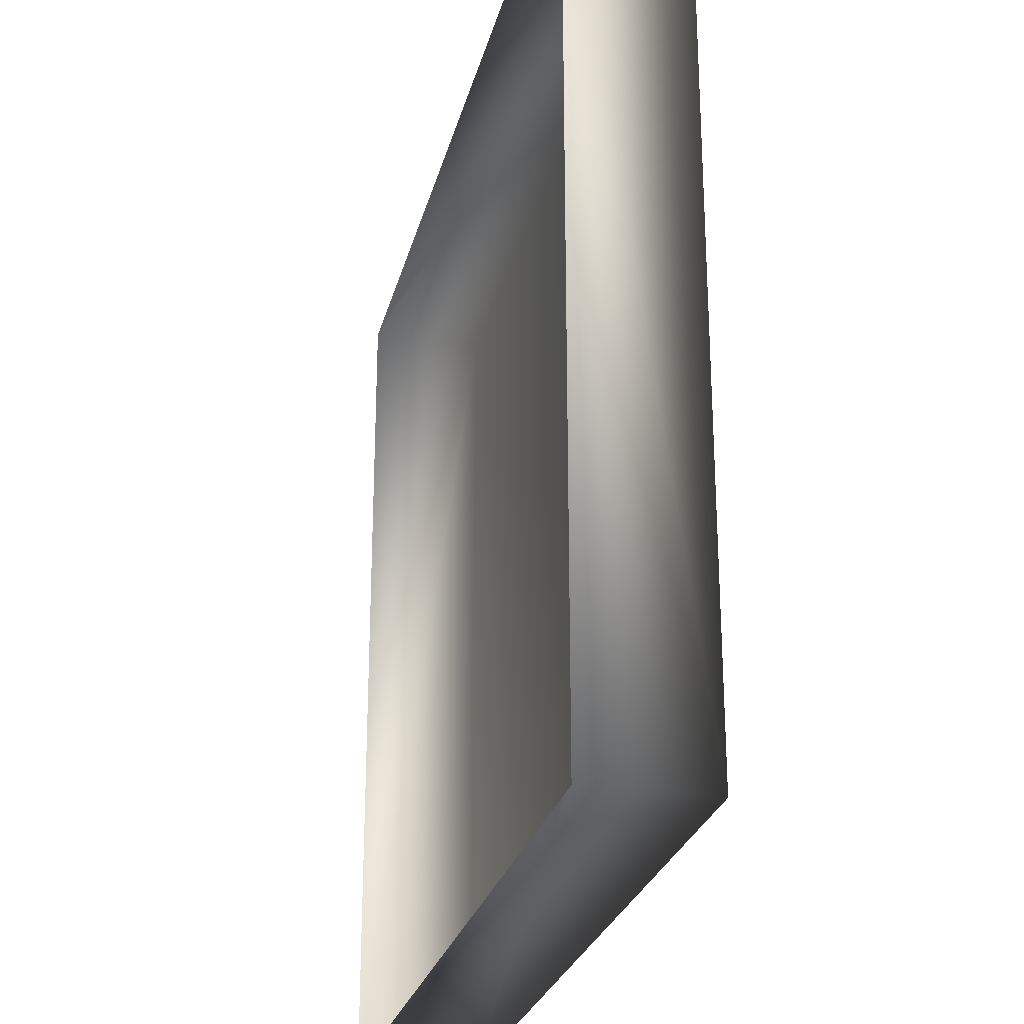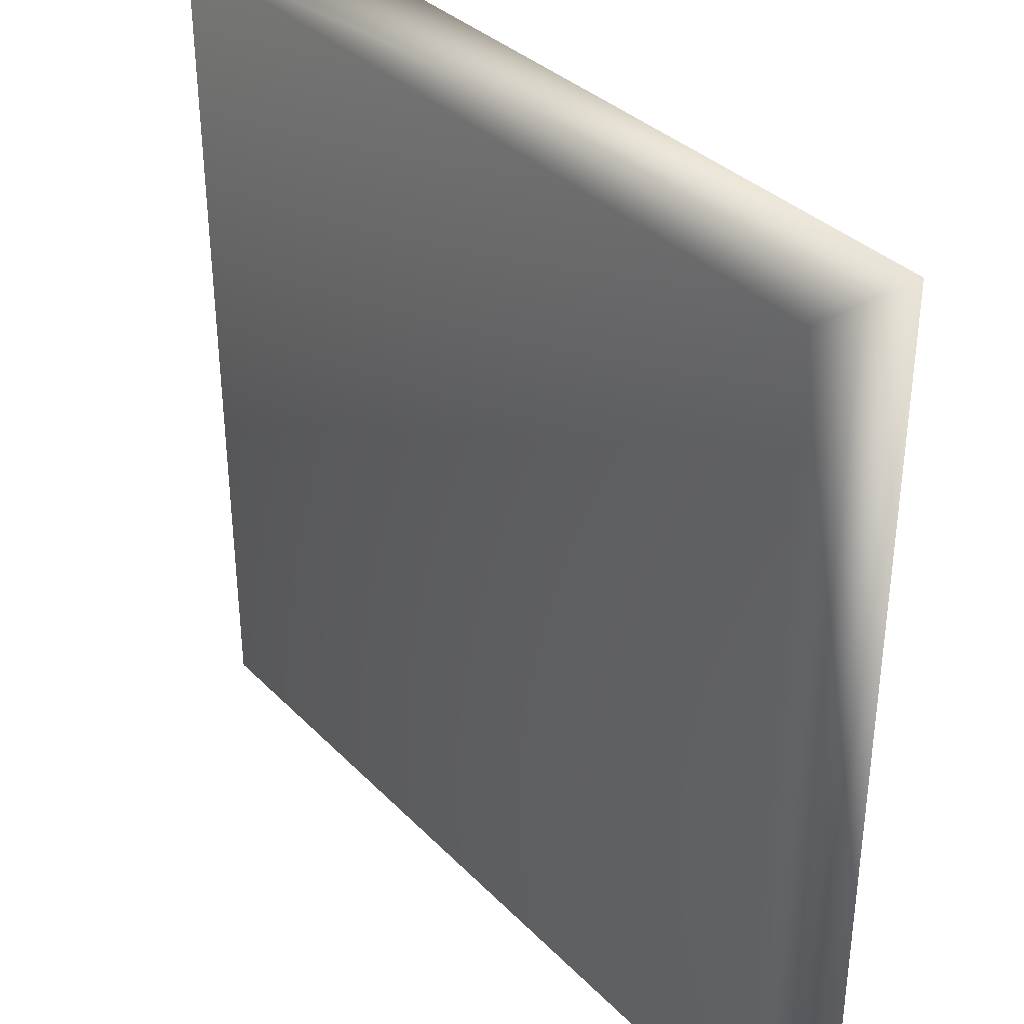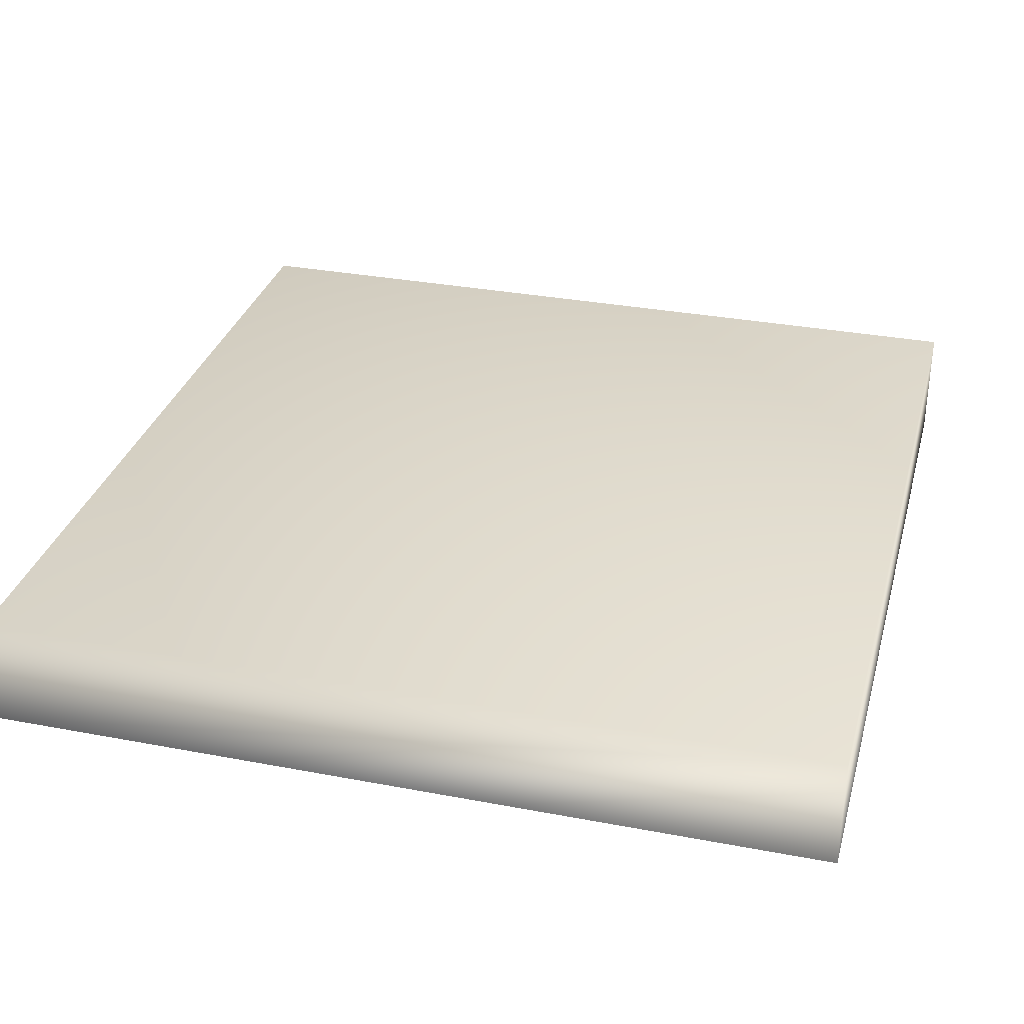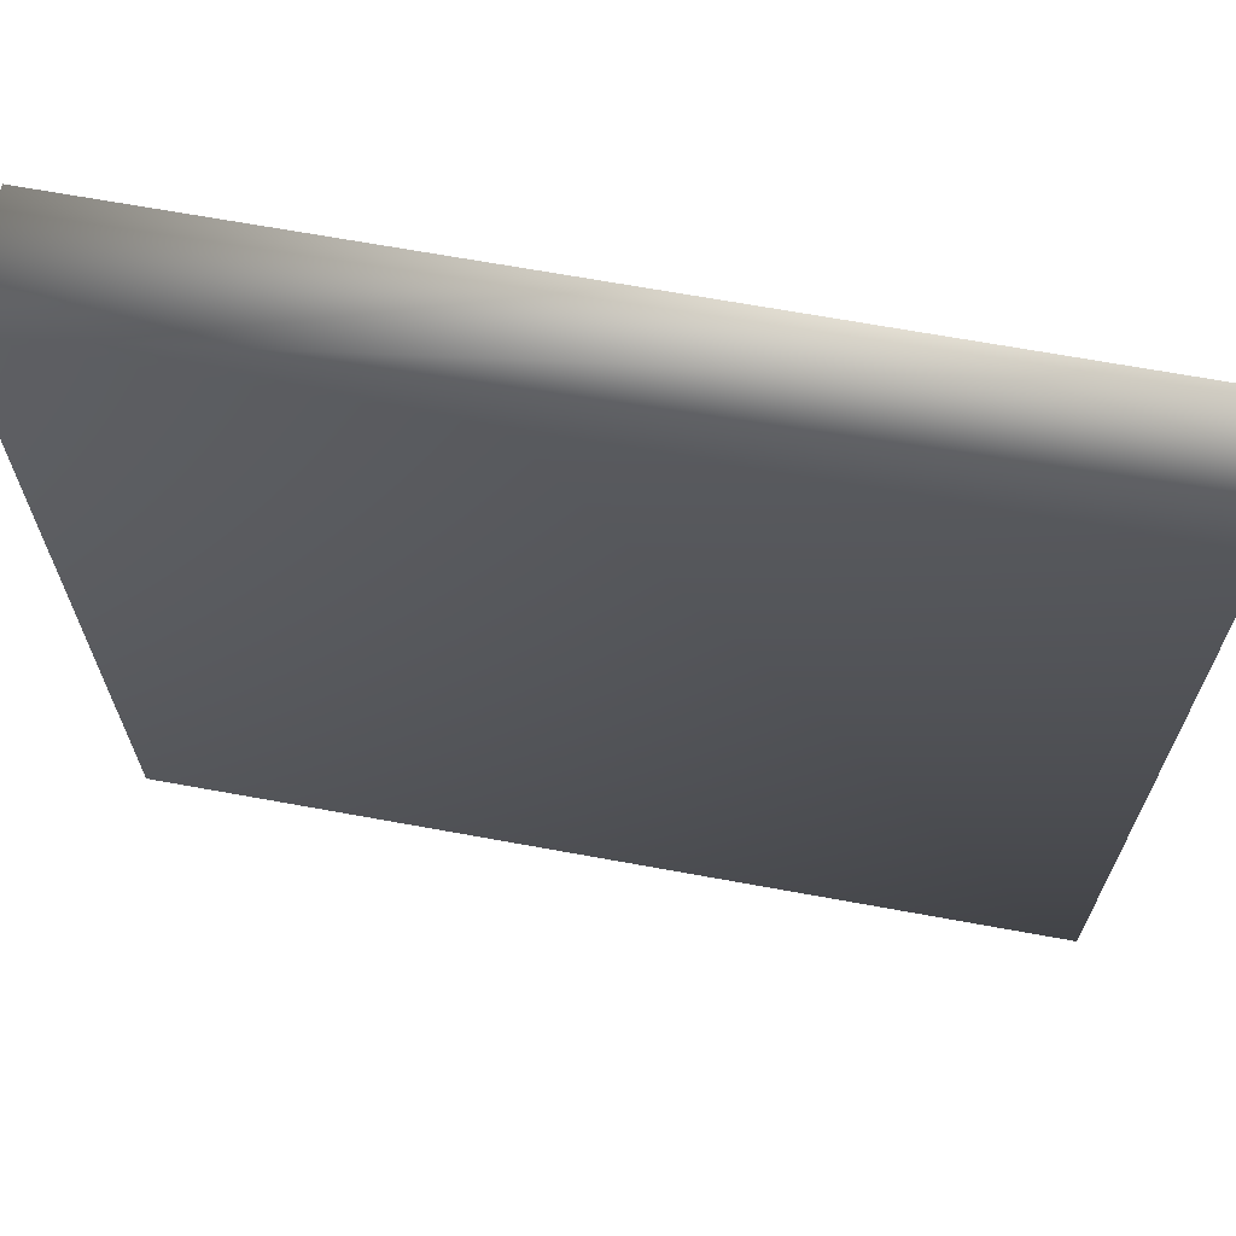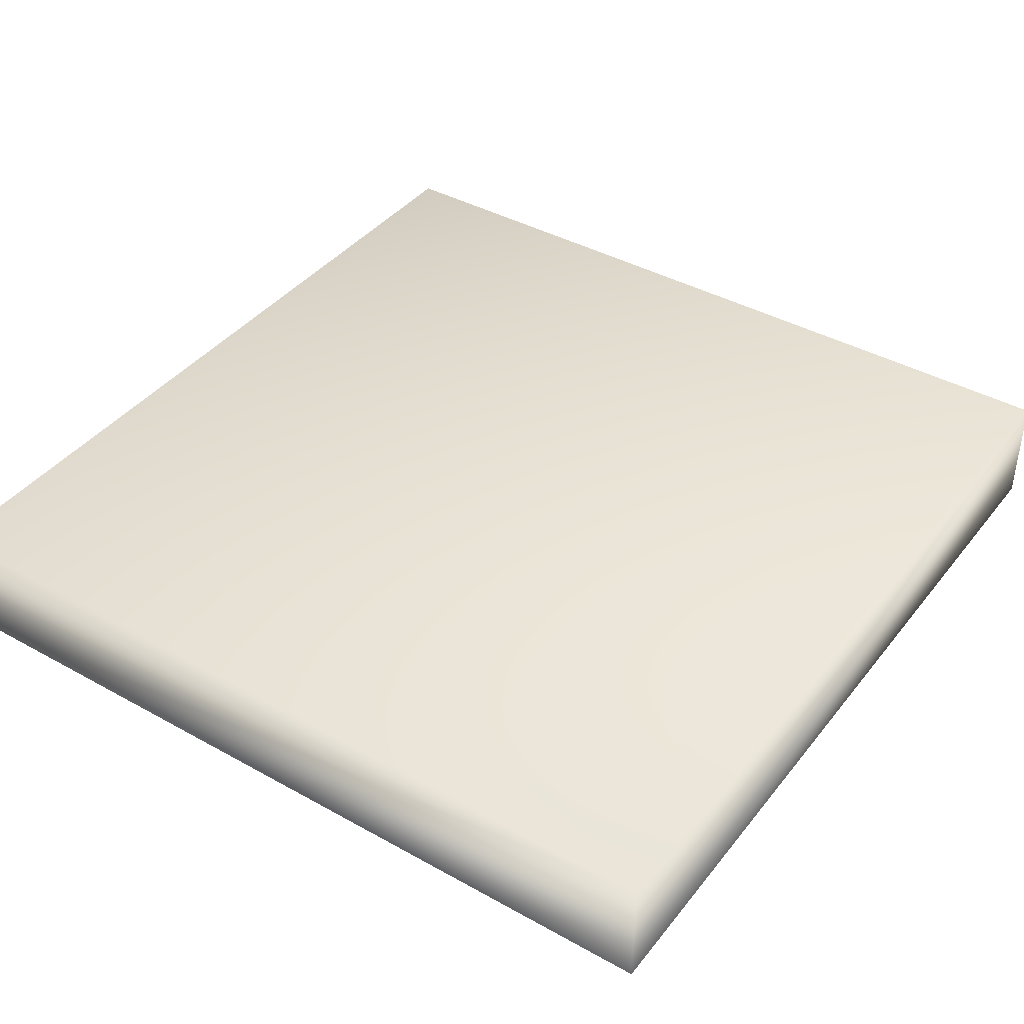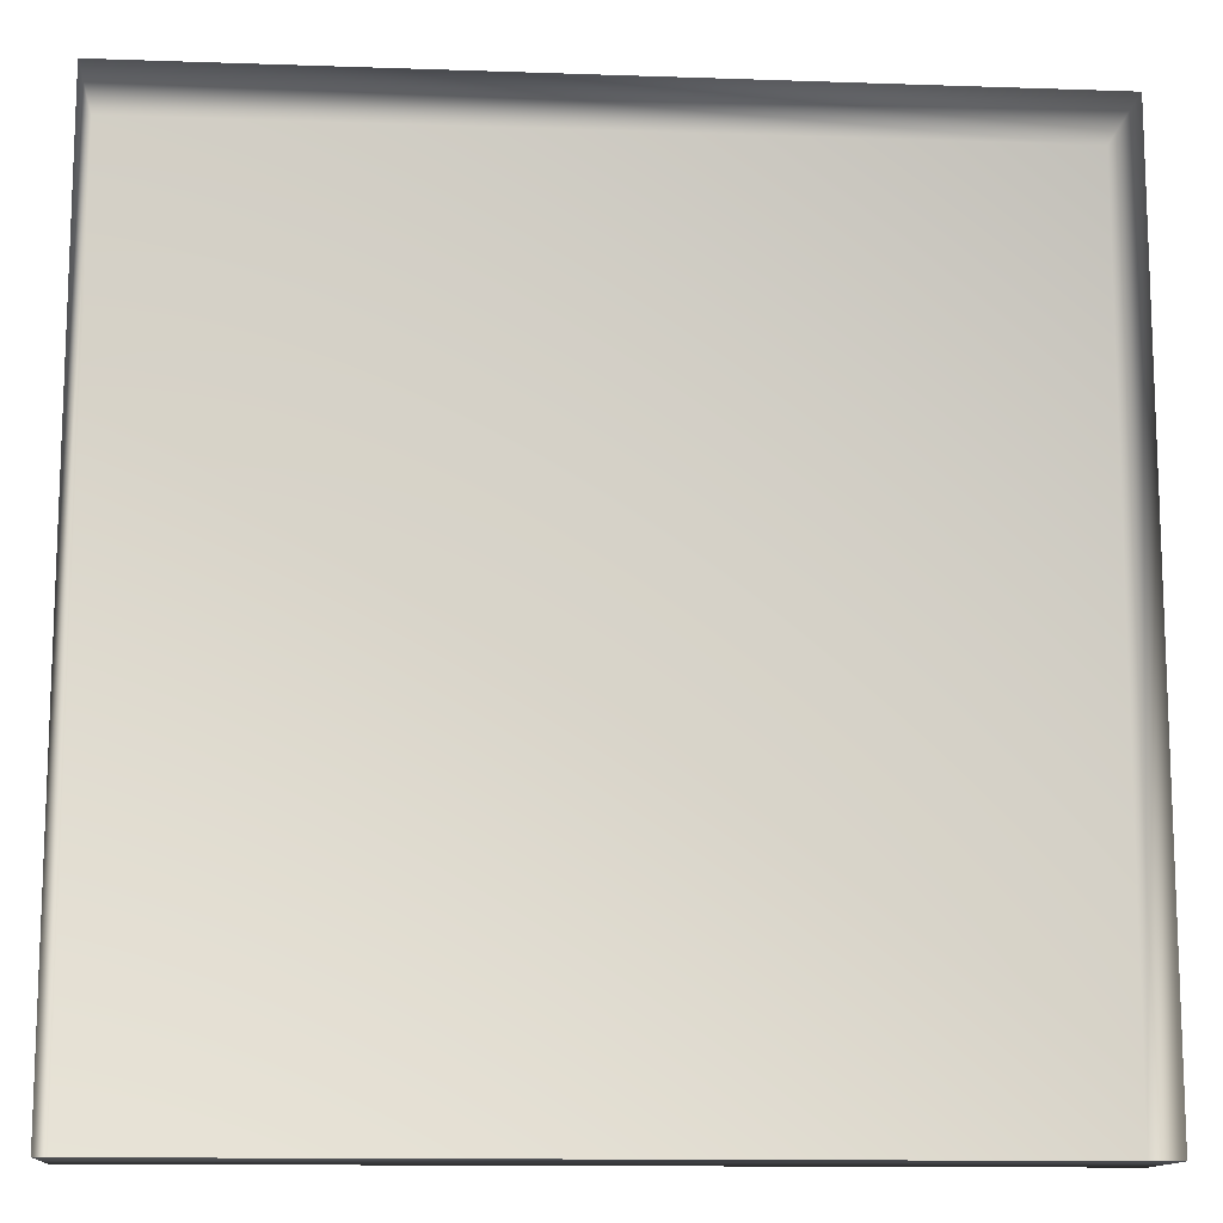
<metadata>
{"format":"obj","ext":"obj","renderer":"f3d","projection":"perspective","resolution":1024,"background":"white","views":[{"elev":-26.2,"azim":76.6,"up":"+Z"},{"elev":35.2,"azim":-127.4,"up":"+Z"},{"elev":32.1,"azim":104.9,"up":"+Y"},{"elev":67.3,"azim":-169.6,"up":"+Z"},{"elev":40.5,"azim":34.4,"up":"+Y"},{"elev":-12.9,"azim":-4.5,"up":"+Z"}]}
</metadata>
<code>
g Floor
v -1100 -300 1100
v 1100 -300 1100
v -1100 0 1100
v 1100 0 1100
v -1100 0 -1100
v 1100 0 -1100
v -1100 -300 -1100
v 1100 -300 -1100
f 5 6 8
f 5 8 7
f 3 4 6
f 3 6 5
f 1 2 4
f 1 4 3
f 2 6 4
f 2 8 6
f 7 3 5
f 7 1 3

</code>
